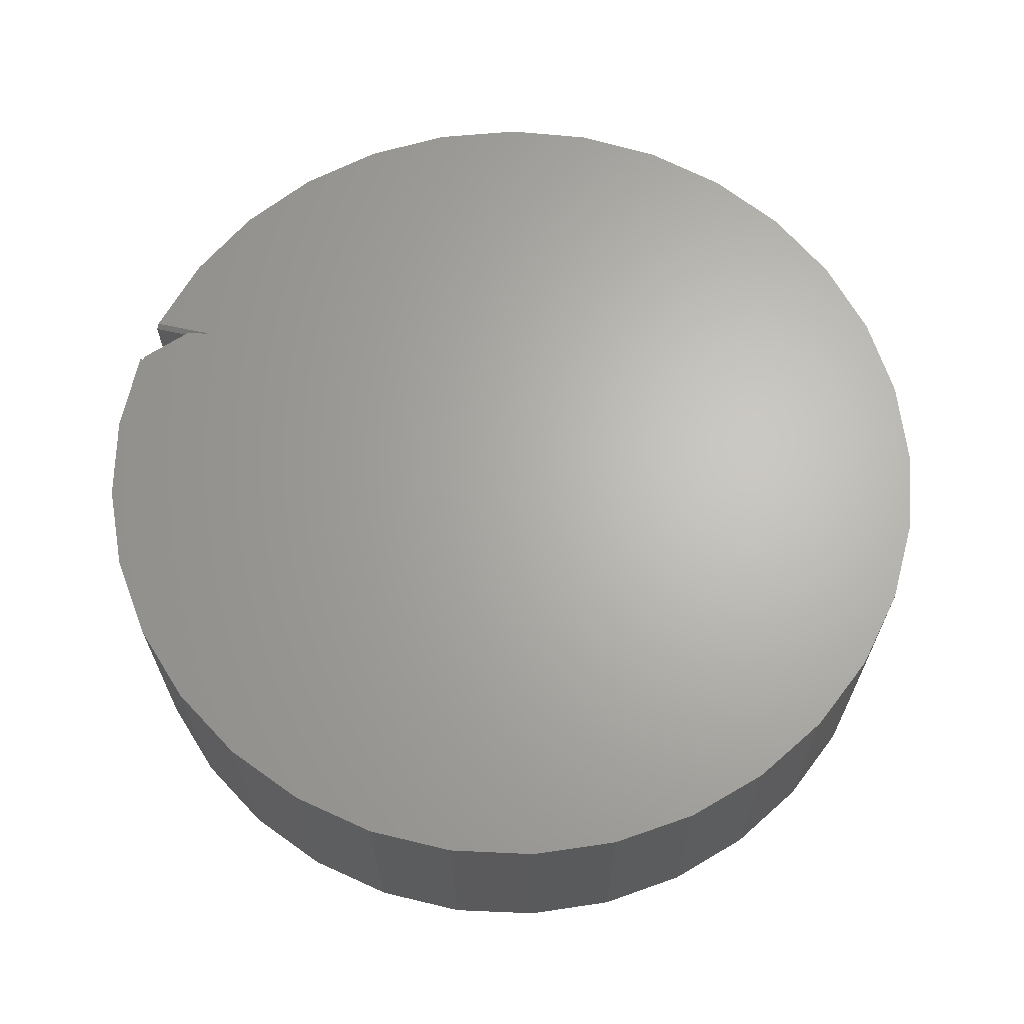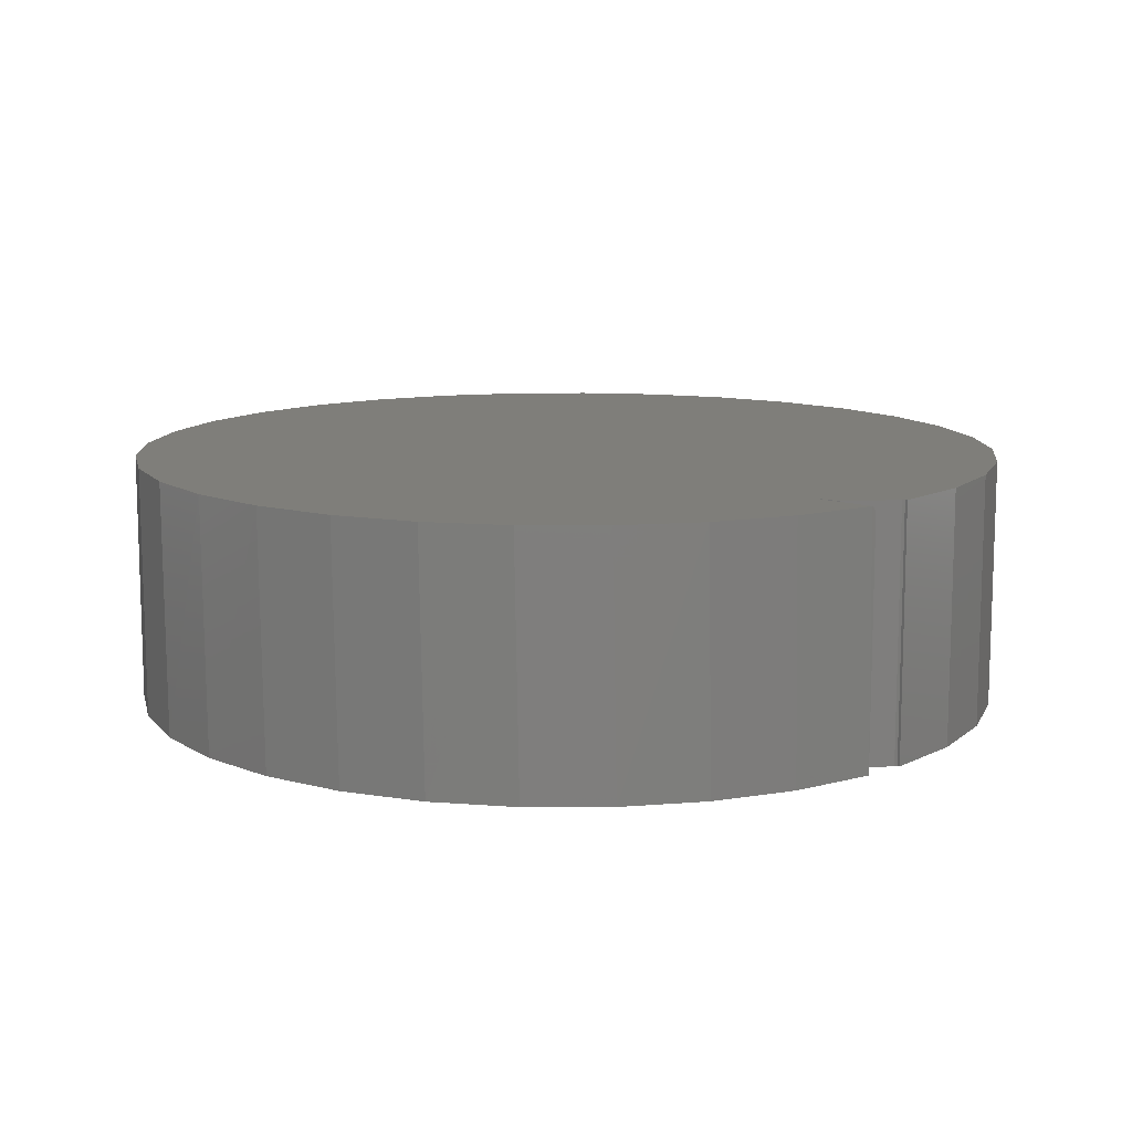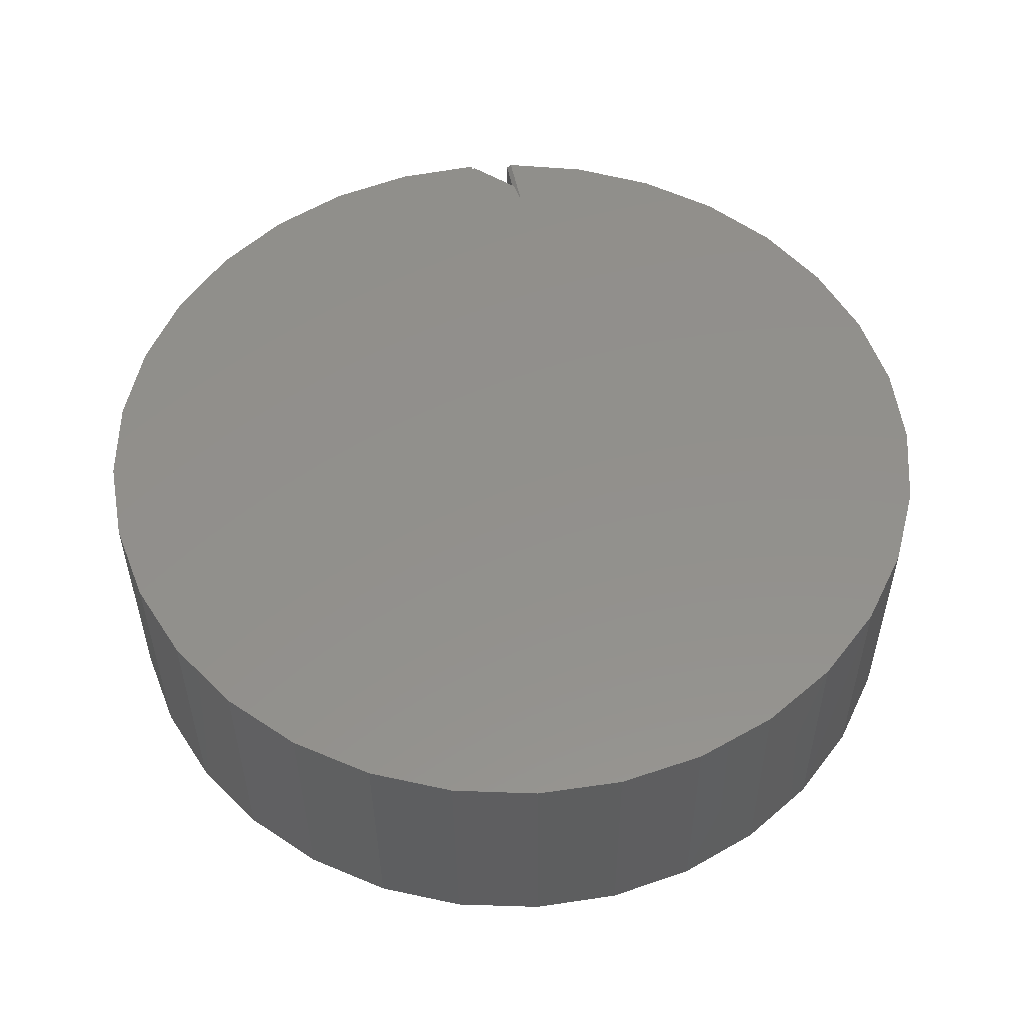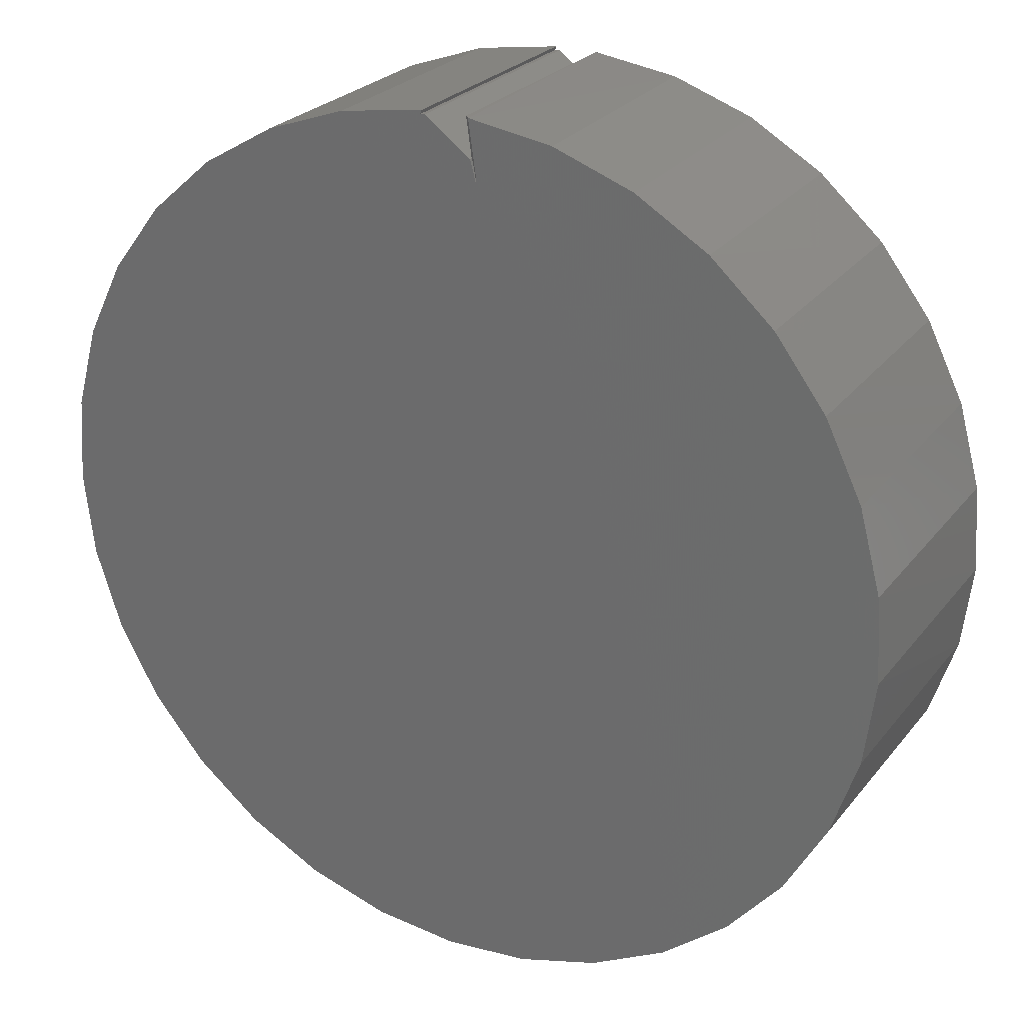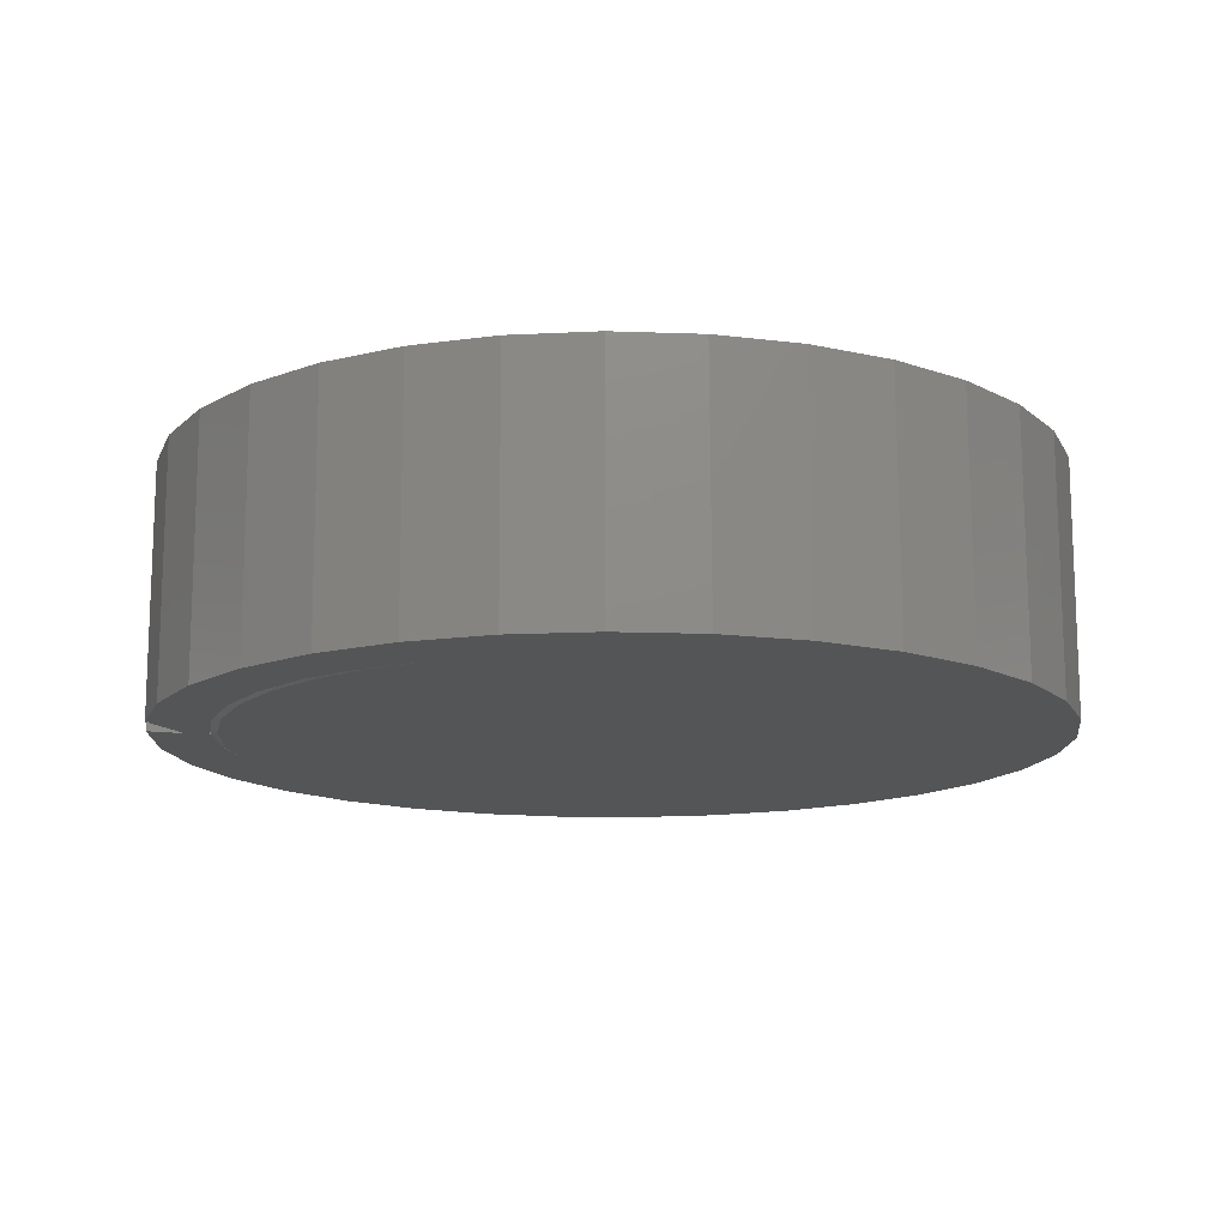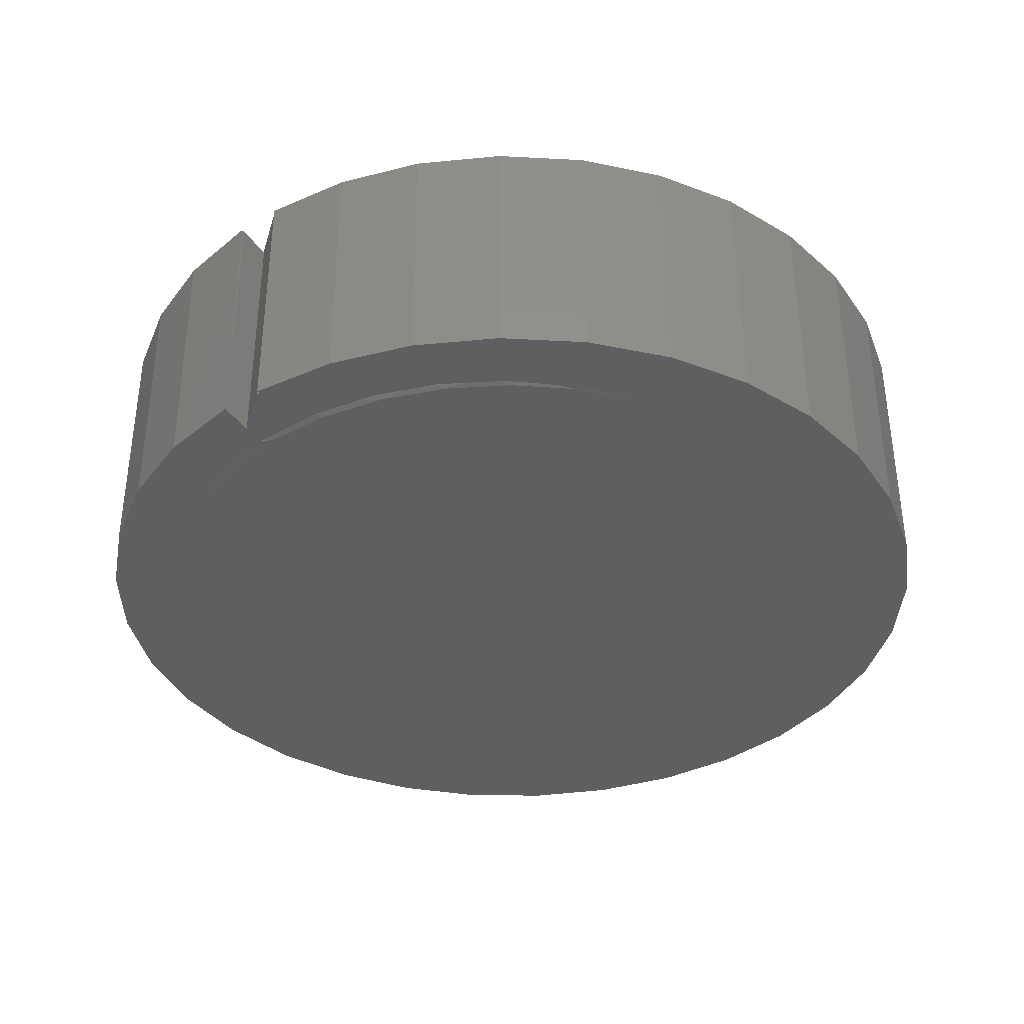
<metadata>
{"format":"stl","ext":"stl","renderer":"f3d","projection":"perspective","resolution":1024,"background":"white","views":[{"elev":65.6,"azim":-69.5,"up":"+Z"},{"elev":11.6,"azim":138.2,"up":"+Z"},{"elev":53.4,"azim":-3.6,"up":"+Z"},{"elev":25.4,"azim":29.3,"up":"+Y"},{"elev":-14.1,"azim":-98.9,"up":"+Z"},{"elev":-37.2,"azim":-142.4,"up":"+Z"}]}
</metadata>
<code>
# stl→obj: 106 verts, 207 faces
v 0.03331 0.7599 0
v 0.04126 0.7594 0.4297
v 0.1773 0.7387 0
v 0.03331 0.7599 0.4219
v 0.1848 0.7368 0.4297
v 0.3146 0.6903 0
v 0.3213 0.6871 0.4297
v 0.44 0.6165 0
v 0.4458 0.6122 0.4297
v 0.5489 0.5199 0
v 0.5536 0.5148 0.4297
v 0.6372 0.4042 0
v 0.6407 0.3985 0.4297
v 0.7016 0.2737 0
v 0.7039 0.2676 0.4297
v 0.7398 0.1332 0
v 0.7408 0.1271 0.4297
v 0.7503 -0.01193 0
v 0.7501 -0.0179 0.4297
v 0.7327 -0.1564 0
v 0.7314 -0.162 0.4297
v 0.6877 -0.2948 0
v 0.6854 -0.2998 0.4297
v 0.6169 -0.422 0
v 0.6139 -0.4263 0.4297
v 0.523 -0.5332 0
v 0.5194 -0.5367 0.4297
v 0.4095 -0.6243 0
v 0.4056 -0.6269 0.4297
v 0.2806 -0.692 0
v 0.2765 -0.6936 0.4297
v 0.1412 -0.7336 0
v 0.137 -0.7344 0.4297
v -0.003701 -0.7476 0
v -0.007683 -0.7476 0.4297
v -0.1486 -0.7336 0
v -0.1522 -0.7328 0.4297
v -0.288 -0.692 0
v -0.04071 0.7599 0.4297
v -0.04071 0.7599 0
v -0.1845 0.7388 0.4297
v -0.1847 0.7387 0
v -0.3215 0.6905 0.4297
v -0.322 0.6903 0
v -0.4468 0.6169 0.4297
v -0.4474 0.6165 0
v -0.5556 0.5206 0.4297
v -0.5563 0.5199 0
v -0.6439 0.4052 0.4297
v -0.6446 0.4042 0
v -0.7085 0.2751 0.4297
v -0.709 0.2737 0
v -0.7469 0.135 0.4297
v -0.7472 0.1332 0
v -0.7577 -0.009936 0.4297
v -0.7577 -0.01193 0
v -0.7406 -0.1542 0.4297
v -0.7401 -0.1564 0
v -0.696 -0.2925 0.4297
v -0.6951 -0.2948 0
v -0.6258 -0.4197 0.4297
v -0.6243 -0.422 0
v -0.5325 -0.5311 0.4297
v -0.5304 -0.5332 0
v -0.4196 -0.6226 0.4297
v -0.4169 -0.6243 0
v -0.2913 -0.6906 0.4297
v -0.03482 0.754 0.4297
v -0.03482 0.754 0
v -0.04247 0.7537 0.4297
v -0.04247 0.7537 0
v 0.05361 0.6615 0.4281
v 0.04415 0.696 0.4297
v 0.05361 0.6615 0.4297
v 0.04415 0.696 0.4236
v 0.05527 0.6614 0.4297
v -0.07031 0.6562 0
v 0.1489 0.6376 0
v 0.2452 0.6021 0
v -0.1853 0.6335 0
v 0.02658 0.6472 0
v 0.1378 0.6342 0
v -0.08526 0.6409 0
v 0.04222 0.6974 0
v 0.04055 0.7092 0
v 0.04784 0.6581 0
v -0.5411 0.345 0
v -0.4734 0.4343 0
v -0.3914 0.5106 0
v -0.2974 0.5716 0
v -0.1944 0.6155 0
v 0.04811 0.6562 0
v -0.3916 0.5243 0
v -0.2938 0.5889 0
v -0.4751 0.4419 0
v 0.04222 0.6974 0.4219
v 0.04784 0.6581 0.005463
v -0.07031 0.6562 0.007335
v -0.4266 0.4936 0.00313
v -0.2055 0.627 0.009768
v -0.1251 0.6483 0.00884
v -0.353 0.5531 0.006055
v -0.2814 0.5953 0.008533
v -0.4896 0.4238 0.0009056
v 0.1491 0.6375 0.001061
v 0.04811 0.6562 0.003627
f 1 2 3
f 1 4 2
f 2 5 3
f 6 3 5
f 5 7 6
f 8 6 7
f 7 9 8
f 10 8 9
f 9 11 10
f 12 10 11
f 11 13 12
f 14 12 13
f 13 15 14
f 16 14 15
f 15 17 16
f 18 16 17
f 17 19 18
f 20 18 19
f 19 21 20
f 22 20 21
f 21 23 22
f 24 22 23
f 23 25 24
f 26 24 25
f 25 27 26
f 28 26 27
f 27 29 28
f 30 28 29
f 29 31 30
f 32 30 31
f 31 33 32
f 34 32 33
f 33 35 34
f 36 34 35
f 35 37 36
f 38 36 37
f 39 40 41
f 41 40 42
f 41 42 43
f 43 42 44
f 43 44 45
f 45 44 46
f 45 46 47
f 47 46 48
f 47 48 49
f 49 48 50
f 49 50 51
f 51 50 52
f 51 52 53
f 53 52 54
f 53 54 55
f 55 54 56
f 55 56 57
f 57 56 58
f 57 58 59
f 59 58 60
f 59 60 61
f 61 60 62
f 61 62 63
f 63 62 64
f 63 64 65
f 65 64 66
f 65 66 67
f 67 66 38
f 67 38 37
f 68 69 70
f 70 69 71
f 72 73 74
f 72 75 73
f 68 70 73
f 76 74 45
f 76 45 9
f 76 9 7
f 76 7 5
f 76 5 2
f 45 74 43
f 43 74 73
f 43 73 41
f 41 73 70
f 41 70 39
f 9 45 11
f 11 45 47
f 11 47 13
f 13 47 49
f 13 49 15
f 15 49 51
f 15 51 17
f 17 51 53
f 17 53 19
f 19 53 55
f 19 55 21
f 21 55 57
f 21 57 23
f 23 57 59
f 23 59 25
f 25 59 61
f 25 61 27
f 27 61 63
f 27 63 29
f 29 63 65
f 29 65 31
f 31 65 67
f 31 67 33
f 33 67 37
f 33 37 35
f 77 42 71
f 42 40 71
f 78 8 79
f 8 10 79
f 80 42 77
f 81 82 83
f 84 85 6
f 84 6 86
f 84 86 77
f 84 77 71
f 84 71 69
f 36 38 66
f 36 66 64
f 36 64 62
f 36 62 60
f 36 60 58
f 36 58 56
f 36 56 54
f 36 54 52
f 36 52 87
f 36 87 88
f 36 88 89
f 36 89 90
f 36 90 91
f 36 91 83
f 36 83 82
f 36 82 79
f 36 79 10
f 36 10 12
f 36 12 14
f 36 14 16
f 36 16 18
f 36 18 20
f 36 20 22
f 36 22 24
f 36 24 26
f 36 26 28
f 36 28 30
f 36 30 32
f 36 32 34
f 6 8 78
f 6 78 92
f 6 92 86
f 93 48 94
f 94 48 46
f 94 46 80
f 80 46 44
f 80 44 42
f 93 95 48
f 48 95 50
f 95 87 50
f 50 87 52
f 85 1 6
f 6 1 3
f 1 85 4
f 4 85 84
f 4 84 96
f 72 76 75
f 2 4 96
f 2 96 75
f 2 75 76
f 96 84 69
f 96 69 68
f 96 68 73
f 96 73 75
f 86 97 77
f 97 98 77
f 88 95 99
f 91 100 101
f 91 101 83
f 90 102 103
f 90 103 91
f 91 103 100
f 89 99 102
f 89 102 90
f 95 88 104
f 88 99 89
f 87 104 88
f 79 82 105
f 98 97 81
f 98 81 83
f 98 83 101
f 106 105 82
f 106 82 81
f 106 81 97
f 40 39 71
f 71 39 70
f 92 106 86
f 86 106 97
f 74 76 72
f 98 101 77
f 101 80 77
f 95 93 99
f 102 99 93
f 94 102 93
f 94 103 102
f 100 103 94
f 80 100 94
f 101 100 80
f 78 105 92
f 105 106 92
f 105 78 79

</code>
